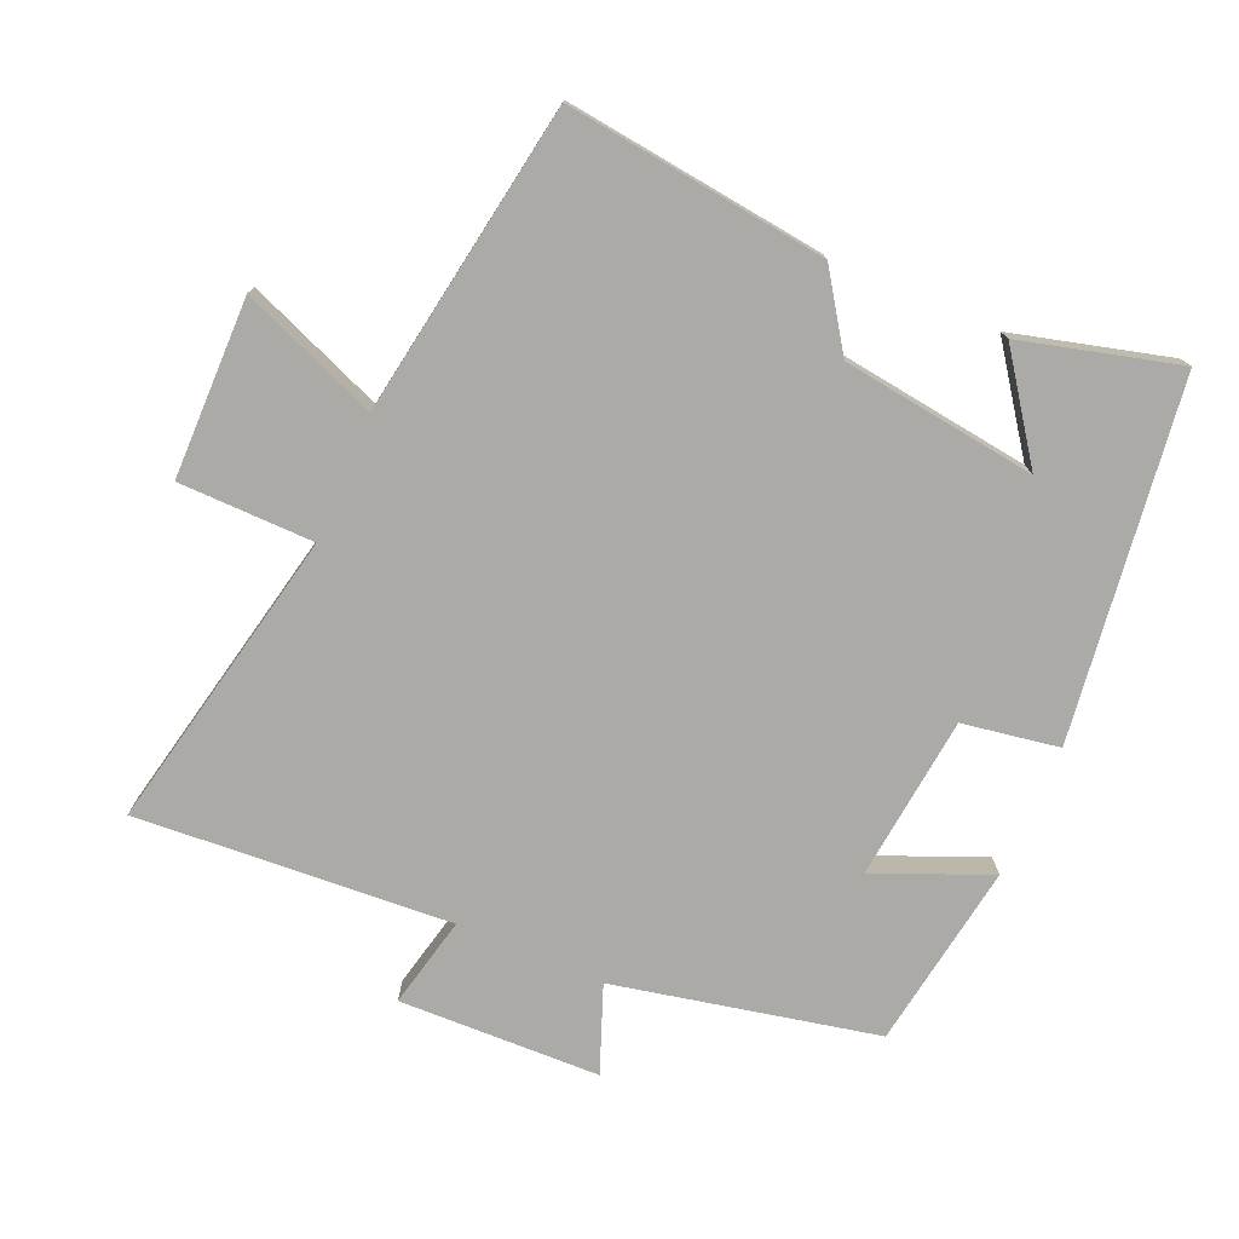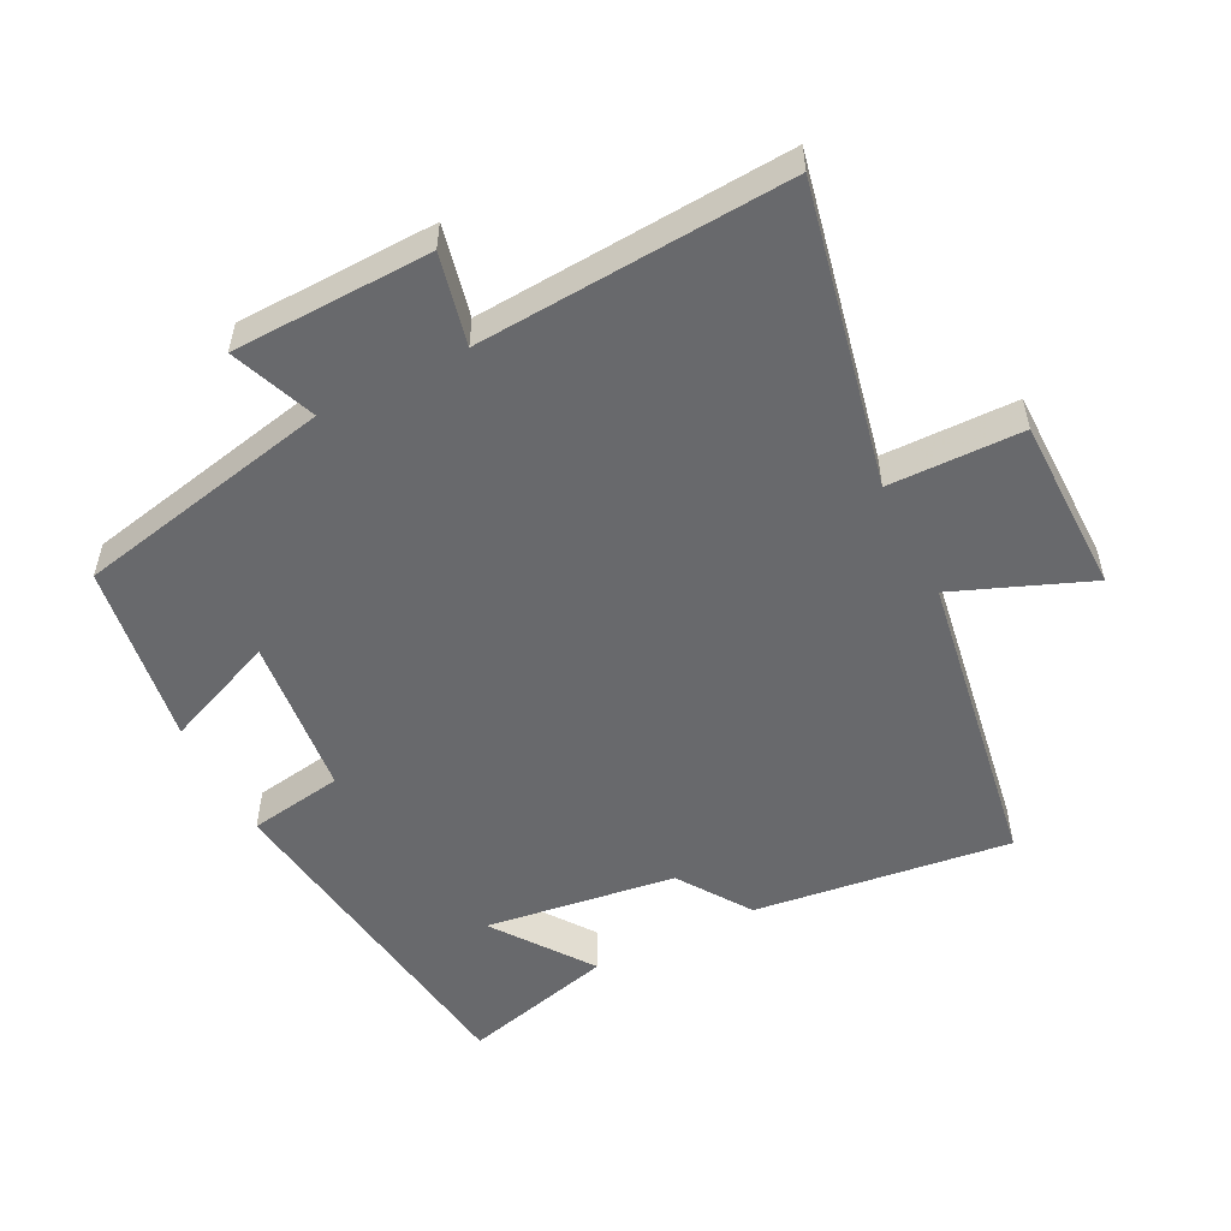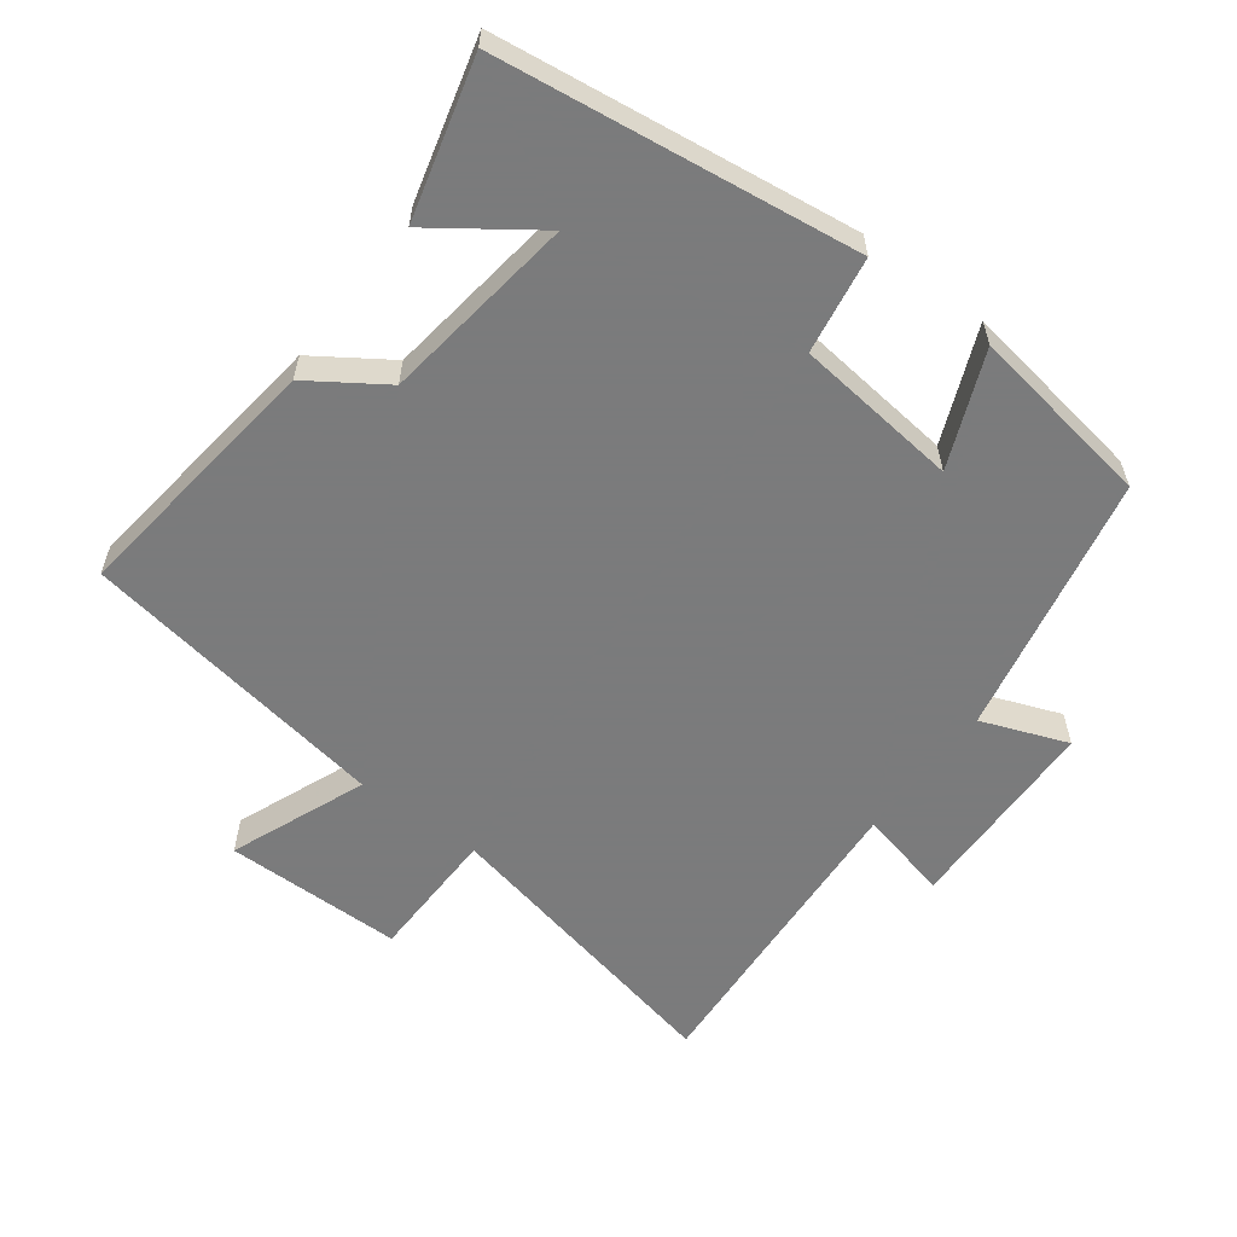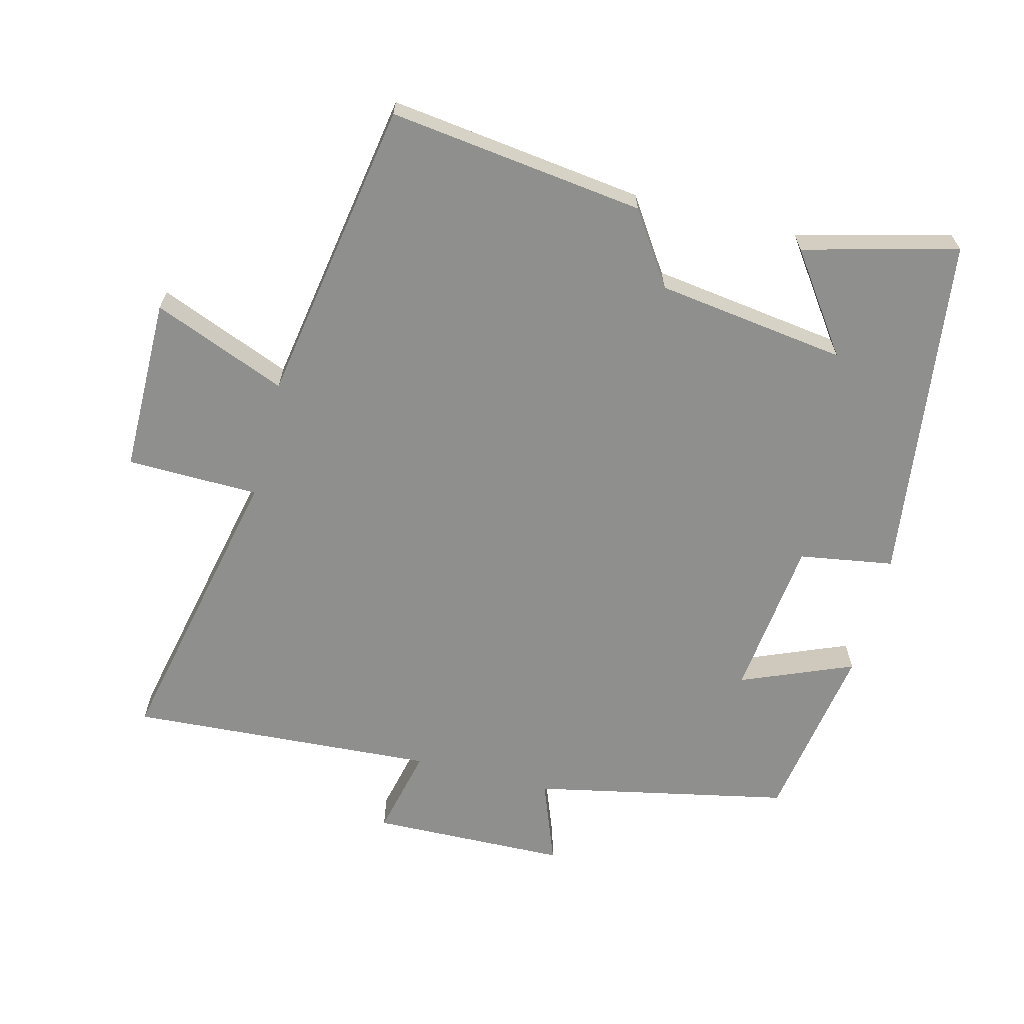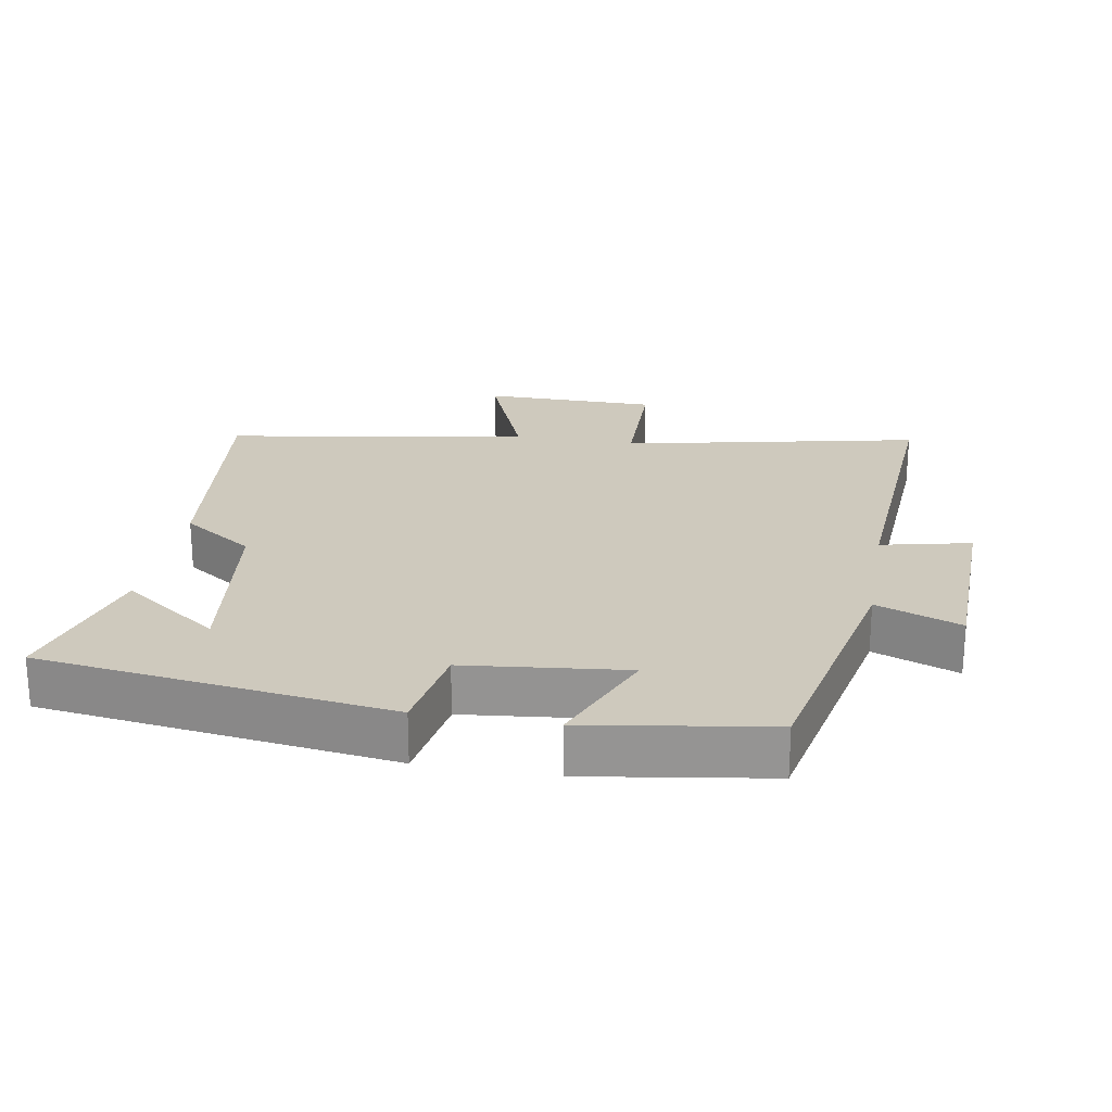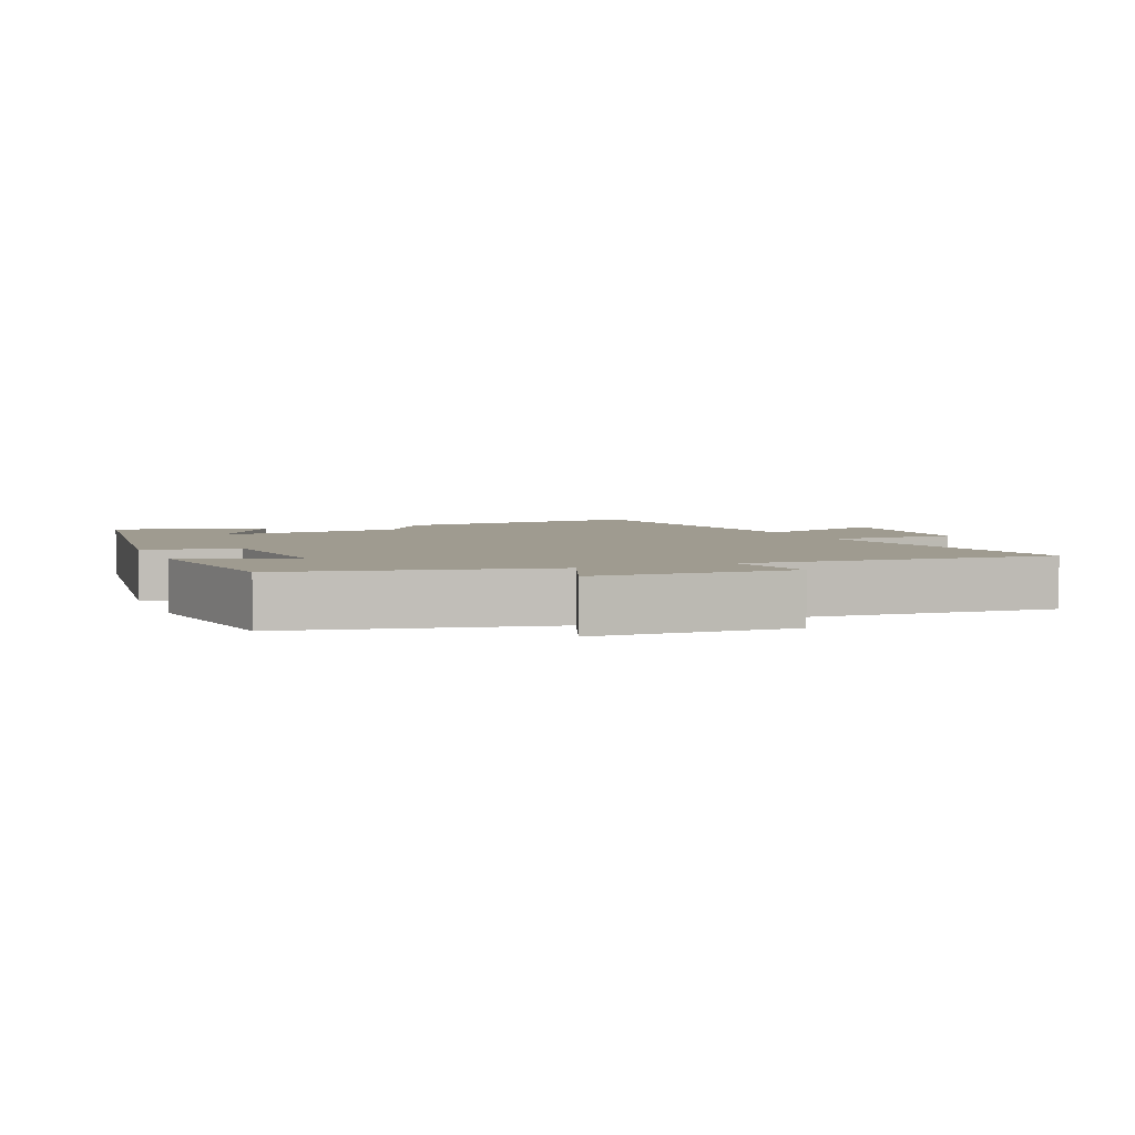
<metadata>
{"format":"obj","ext":"obj","renderer":"f3d","projection":"perspective","resolution":1024,"background":"white","views":[{"elev":-75.8,"azim":156.7,"up":"+Y"},{"elev":-52.8,"azim":26.9,"up":"+Y"},{"elev":-58.4,"azim":-126.9,"up":"+Y"},{"elev":-65.1,"azim":165.5,"up":"+Y"},{"elev":22.7,"azim":-80.1,"up":"+Y"},{"elev":4.1,"azim":-22.0,"up":"+Y"}]}
</metadata>
<code>
v 0.594 0.07 0.53
v 0.5 0.07 0.089
v 0.696 0.07 0.086
v 0.698 0.07 -0.174
v 0.5 0.07 -0.095
v 0.426 0.07 -0.547
v 0.047 0.07 -0.5
v -0.025 0.07 -0.393
v -0.307 0.07 -0.355
v -0.203 0.07 -0.5
v -0.431 0.07 -0.56
v -0.5 0.07 -0.042
v -0.36 0.07 -0.019
v -0.334 0.07 0.219
v -0.5 0.07 0.15
v -0.458 0.07 0.42
v -0.077 0.07 0.5
v -0.125 0.07 0.625
v 0.167 0.07 0.633
v 0.137 0.07 0.5
v 0.594 0 0.53
v 0.5 0 0.089
v 0.696 0 0.086
v 0.698 0 -0.174
v 0.5 0 -0.095
v 0.426 0 -0.547
v 0.047 0 -0.5
v -0.025 0 -0.393
v -0.307 0 -0.355
v -0.203 0 -0.5
v -0.431 0 -0.56
v -0.5 0 -0.042
v -0.36 0 -0.019
v -0.334 0 0.219
v -0.5 0 0.15
v -0.458 0 0.42
v -0.077 0 0.5
v -0.125 0 0.625
v 0.167 0 0.633
v 0.137 0 0.5
f 17 18 19 20
f 16 17 20
f 15 16 20
f 14 15 20
f 20 1 2
f 14 20 2
f 13 14 2
f 9 10 11
f 9 11 12 13
f 5 6 7 8
f 13 2 3
f 9 13 3
f 8 9 3
f 5 8 3
f 3 4 5
f 40 39 38 37
f 40 37 36
f 40 36 35
f 40 35 34
f 22 21 40
f 22 40 34
f 22 34 33
f 31 30 29
f 33 32 31 29
f 28 27 26 25
f 23 22 33
f 23 33 29
f 23 29 28
f 23 28 25
f 25 24 23
f 1 21 22 2
f 2 22 23 3
f 3 23 24 4
f 4 24 25 5
f 5 25 26 6
f 6 26 27 7
f 7 27 28 8
f 8 28 29 9
f 9 29 30 10
f 10 30 31 11
f 11 31 32 12
f 12 32 33 13
f 13 33 34 14
f 14 34 35 15
f 15 35 36 16
f 16 36 37 17
f 17 37 38 18
f 18 38 39 19
f 19 39 40 20
f 20 40 21 1

</code>
